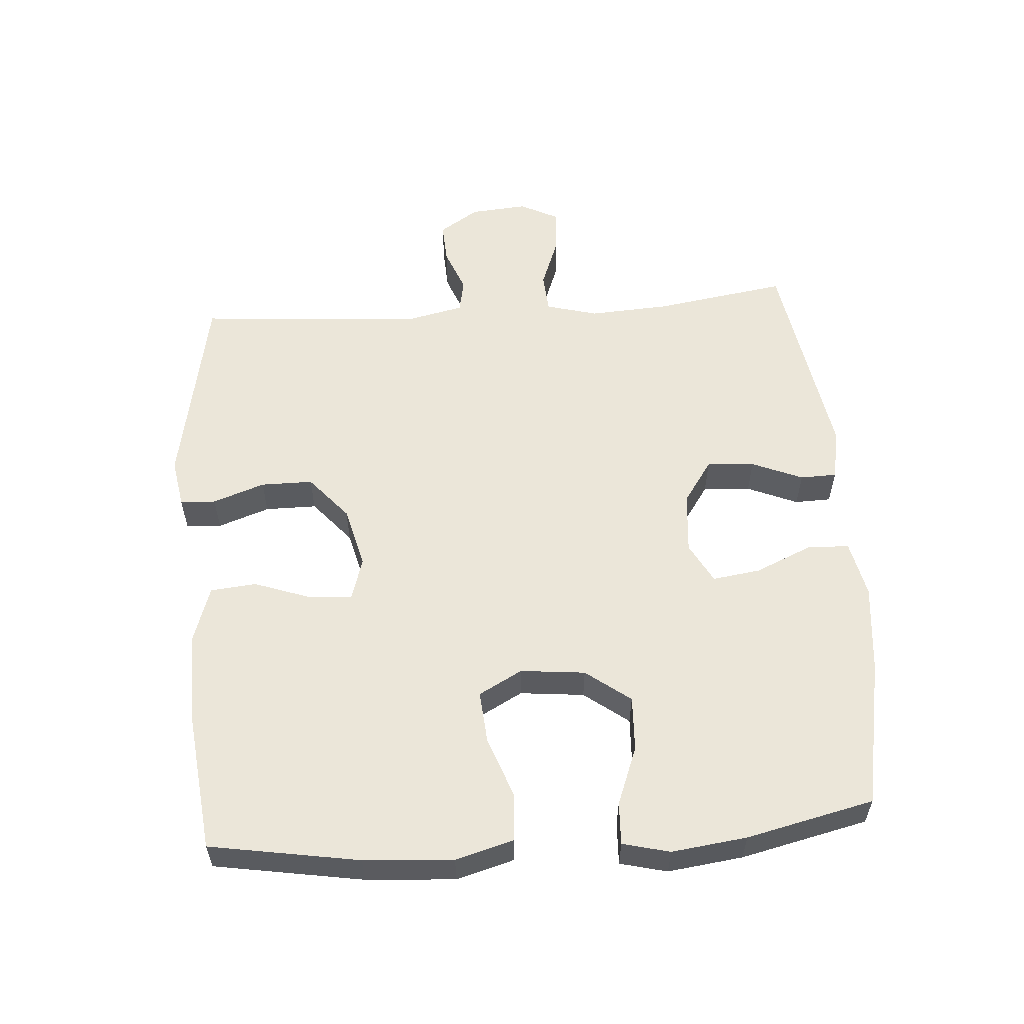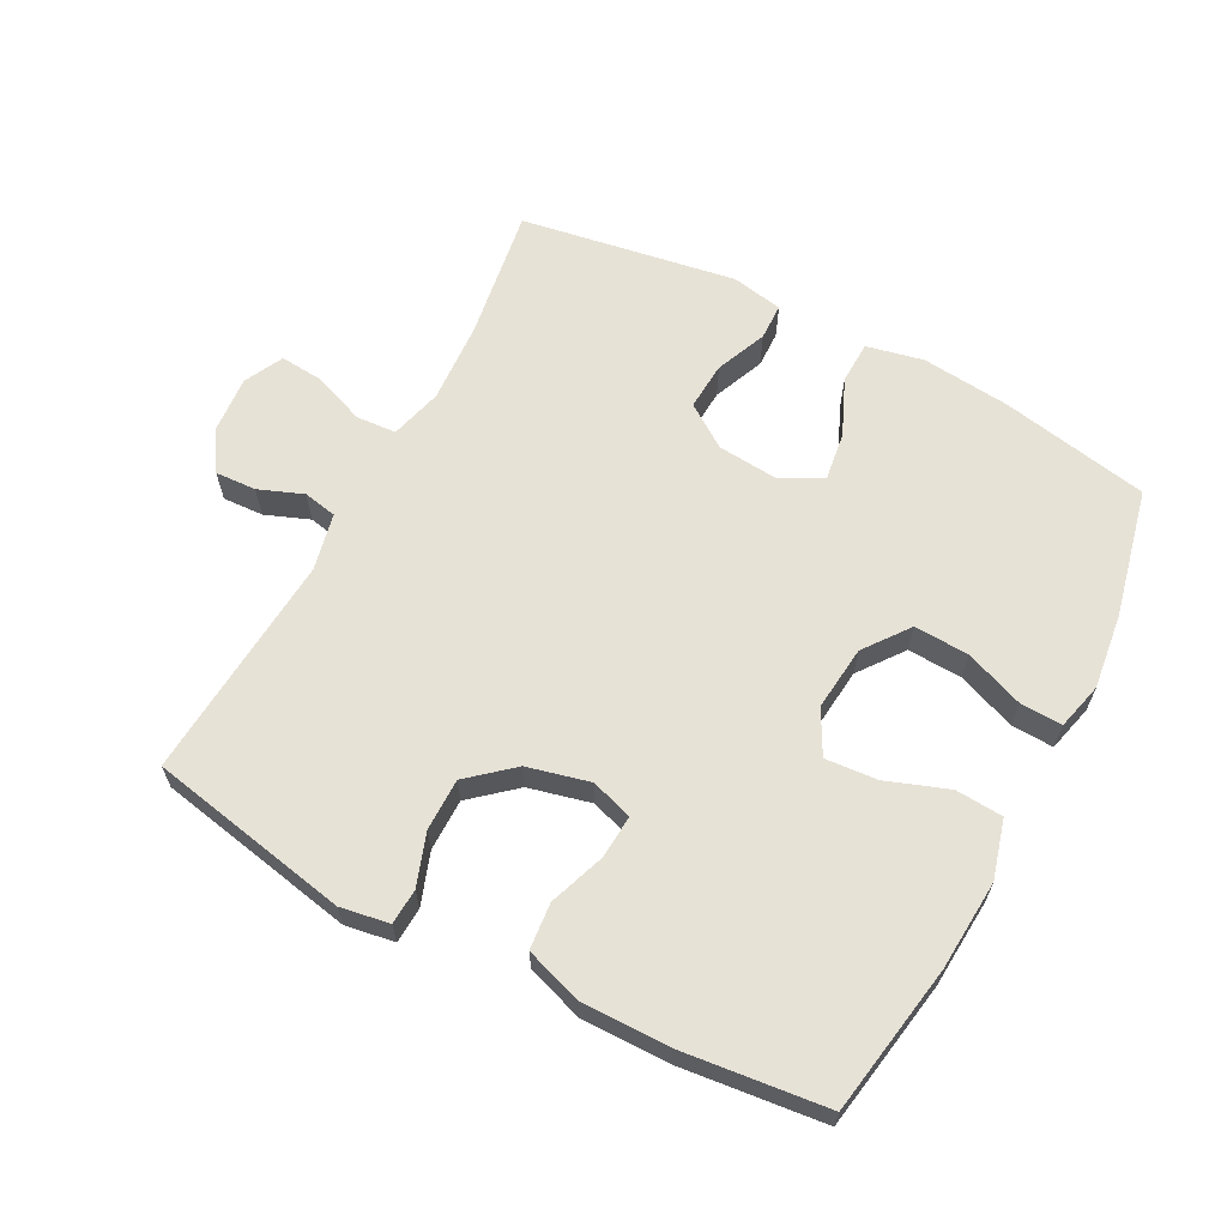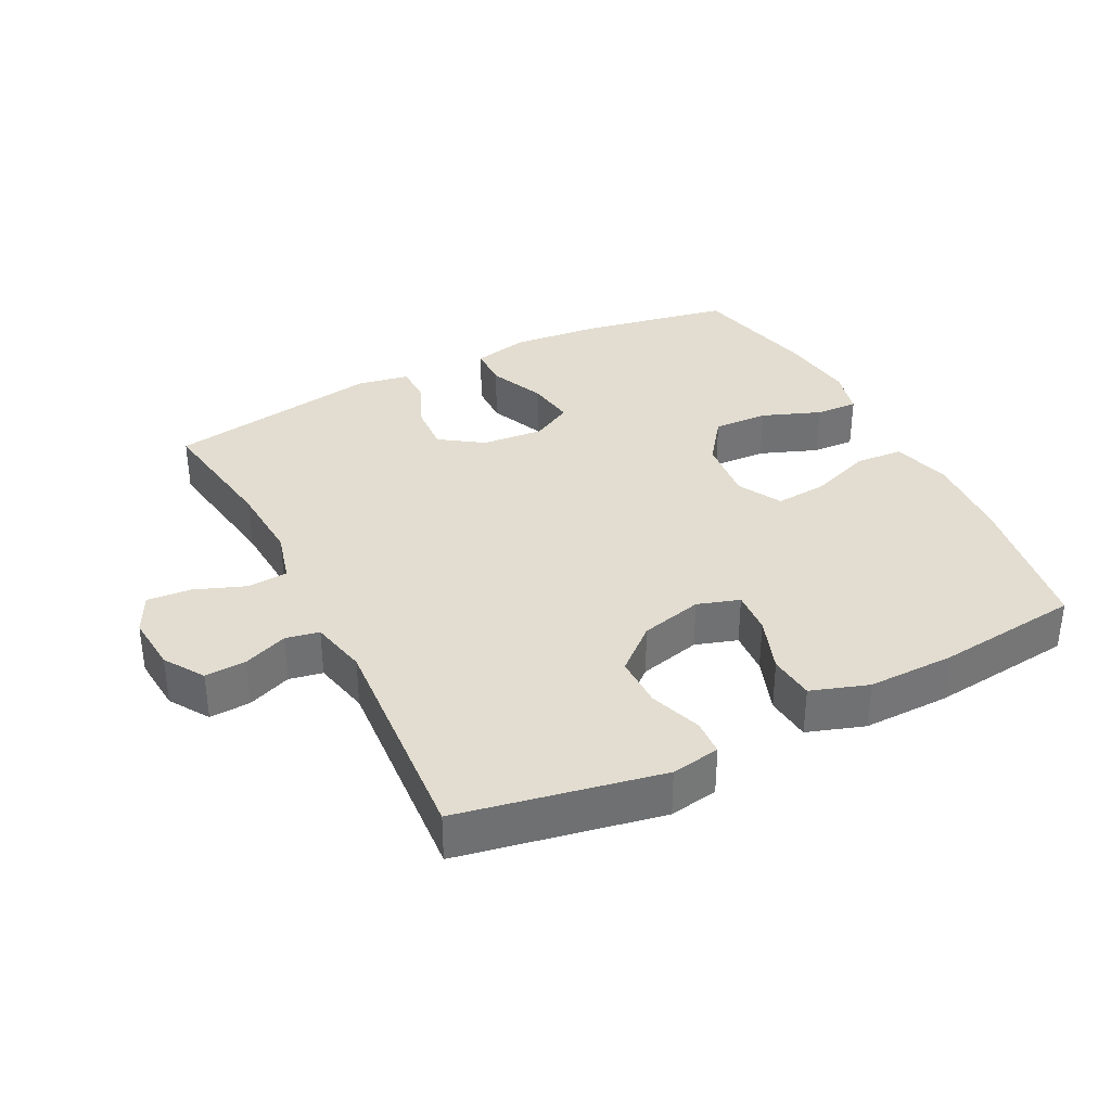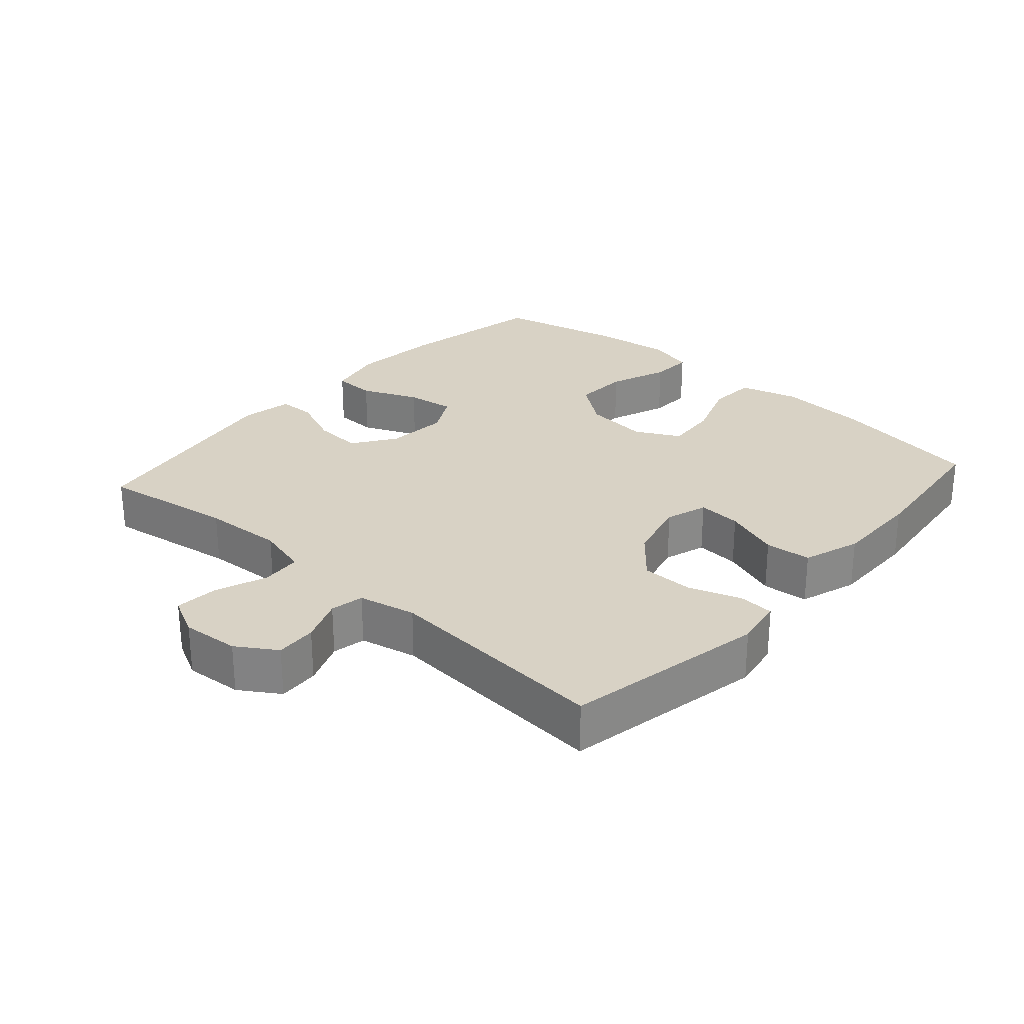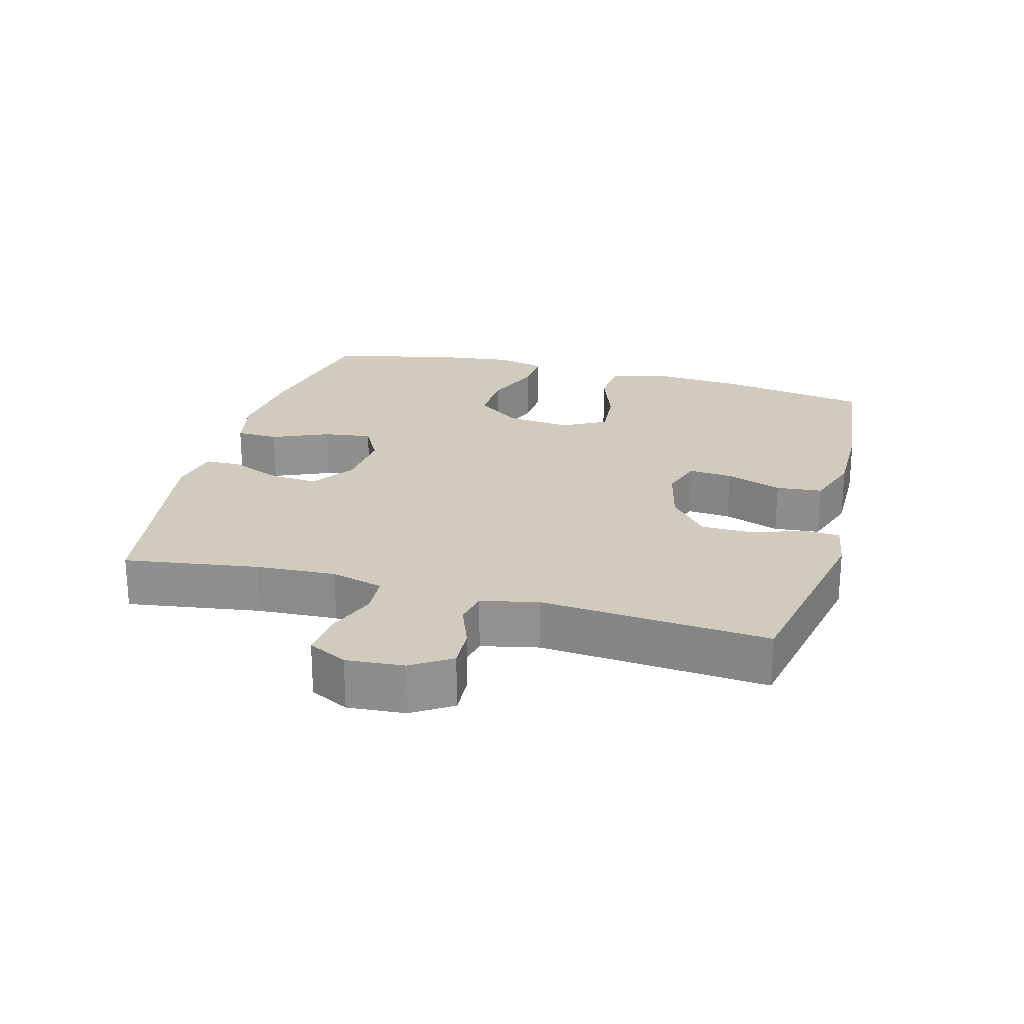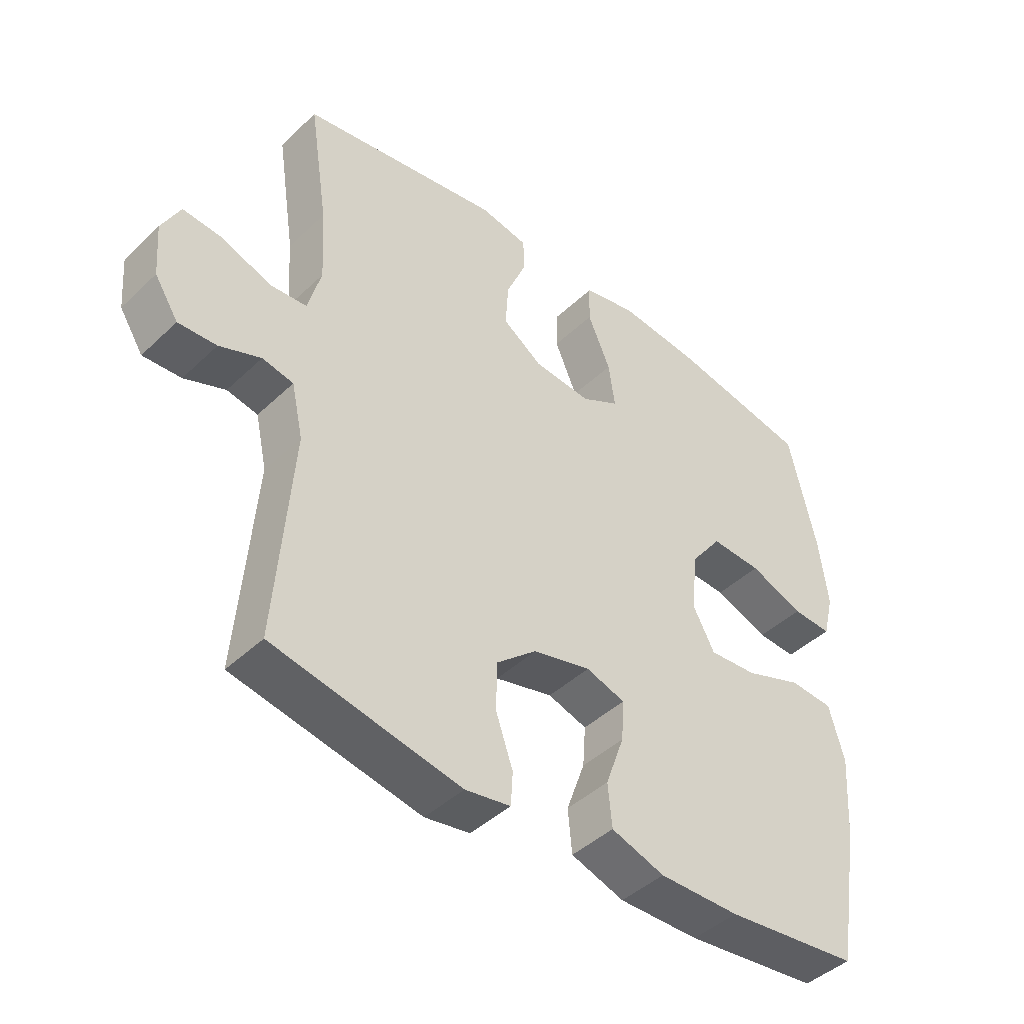
<metadata>
{"format":"obj","ext":"obj","renderer":"f3d","projection":"perspective","resolution":1024,"background":"white","views":[{"elev":57.1,"azim":-94.2,"up":"+Y"},{"elev":63.7,"azim":-152.2,"up":"+Y"},{"elev":35.3,"azim":152.9,"up":"+Y"},{"elev":27.7,"azim":131.6,"up":"+Y"},{"elev":23.5,"azim":105.3,"up":"+Y"},{"elev":-43.8,"azim":137.9,"up":"+Z"}]}
</metadata>
<code>
o path9488
v 0.4558 0.0375 -0.1587
v 0.475 0.0375 -0.0707
v 0.5264 0.0375 -0.06054
v 0.5945 0.0375 -0.08717
v 0.6576 0.0375 -0.09048
v 0.6967 0.0375 -0.0297
v 0.7038 0.0375 0.05853
v 0.6735 0.0375 0.1182
v 0.6067 0.0375 0.1127
v 0.5274 0.0375 0.0823
v 0.4659 0.0375 0.08665
v 0.4442 0.0375 0.1668
v 0.4513 0.0375 0.2895
v 0.4826 0.0375 0.4946
v 0.1521 0.0375 0.5494
v 0.0729 0.0375 0.5346
v 0.07143 0.0375 0.4784
v 0.1043 0.0375 0.3999
v 0.109 0.0375 0.3263
v 0.04335 0.0375 0.2811
v -0.05149 0.0375 0.2729
v -0.1139 0.0375 0.3067
v -0.1035 0.0375 0.3807
v -0.06586 0.0375 0.4675
v -0.0678 0.0375 0.5327
v -0.1554 0.0375 0.5517
v -0.2913 0.0375 0.5381
v -0.5193 0.0375 0.4946
v -0.5641 0.0375 0.2983
v -0.5786 0.0375 0.1822
v -0.5604 0.0375 0.1096
v -0.4954 0.0375 0.1125
v -0.4053 0.0375 0.1471
v -0.3211 0.0375 0.1509
v -0.2693 0.0375 0.08207
v -0.259 0.0375 -0.01734
v -0.2949 0.0375 -0.0845
v -0.375 0.0375 -0.0782
v -0.4696 0.0375 -0.04387
v -0.5427 0.0375 -0.04862
v -0.5677 0.0375 -0.1386
v -0.5583 0.0375 -0.2766
v -0.5193 0.0375 -0.5071
v -0.2972 0.0375 -0.5319
v -0.1639 0.0375 -0.5332
v -0.07599 0.0375 -0.5037
v -0.06926 0.0375 -0.4329
v -0.1 0.0375 -0.3466
v -0.1047 0.0375 -0.2794
v -0.04011 0.0375 -0.2587
v 0.05532 0.0375 -0.2822
v 0.1228 0.0375 -0.3401
v 0.123 0.0375 -0.4202
v 0.0952 0.0375 -0.5
v 0.09838 0.0375 -0.5549
v 0.1734 0.0375 -0.5674
v 0.4826 0.0375 -0.5071
v 0.4558 -0.0375 -0.1587
v 0.475 -0.0375 -0.0707
v 0.5264 -0.0375 -0.06054
v 0.5945 -0.0375 -0.08717
v 0.6576 -0.0375 -0.09048
v 0.6967 -0.0375 -0.0297
v 0.7038 -0.0375 0.05853
v 0.6735 -0.0375 0.1182
v 0.6067 -0.0375 0.1127
v 0.5274 -0.0375 0.0823
v 0.4659 -0.0375 0.08665
v 0.4442 -0.0375 0.1668
v 0.4513 -0.0375 0.2895
v 0.4826 -0.0375 0.4946
v 0.1521 -0.0375 0.5494
v 0.0729 -0.0375 0.5346
v 0.07143 -0.0375 0.4784
v 0.1043 -0.0375 0.3999
v 0.109 -0.0375 0.3263
v 0.04335 -0.0375 0.2811
v -0.05149 -0.0375 0.2729
v -0.1139 -0.0375 0.3067
v -0.1035 -0.0375 0.3807
v -0.06586 -0.0375 0.4675
v -0.0678 -0.0375 0.5327
v -0.1554 -0.0375 0.5517
v -0.2913 -0.0375 0.5381
v -0.5193 -0.0375 0.4946
v -0.5641 -0.0375 0.2983
v -0.5786 -0.0375 0.1822
v -0.5604 -0.0375 0.1096
v -0.4954 -0.0375 0.1125
v -0.4053 -0.0375 0.1471
v -0.3211 -0.0375 0.1509
v -0.2693 -0.0375 0.08207
v -0.259 -0.0375 -0.01734
v -0.2949 -0.0375 -0.0845
v -0.375 -0.0375 -0.0782
v -0.4696 -0.0375 -0.04387
v -0.5427 -0.0375 -0.04862
v -0.5677 -0.0375 -0.1386
v -0.5583 -0.0375 -0.2766
v -0.5193 -0.0375 -0.5071
v -0.2972 -0.0375 -0.5319
v -0.1639 -0.0375 -0.5332
v -0.07599 -0.0375 -0.5037
v -0.06926 -0.0375 -0.4329
v -0.1 -0.0375 -0.3466
v -0.1047 -0.0375 -0.2794
v -0.04011 -0.0375 -0.2587
v 0.05532 -0.0375 -0.2822
v 0.1228 -0.0375 -0.3401
v 0.123 -0.0375 -0.4202
v 0.0952 -0.0375 -0.5
v 0.09838 -0.0375 -0.5549
v 0.1734 -0.0375 -0.5674
v 0.4826 -0.0375 -0.5071
v -0.0678 0.0375 0.5327
v -0.0678 0.0375 0.5327
v -0.1554 0.0375 0.5517
v -0.2913 0.0375 0.5381
v 0.1521 0.0375 0.5494
v 0.0729 0.0375 0.5346
v 0.0729 0.0375 0.5346
v 0.07143 0.0375 0.4784
v -0.06586 0.0375 0.4675
v 0.4826 0.0375 0.4946
v 0.4826 0.0375 0.4946
v -0.5193 0.0375 0.4946
v -0.5193 0.0375 0.4946
v 0.1043 0.0375 0.3999
v -0.1035 0.0375 0.3807
v -0.5641 0.0375 0.2983
v 0.4513 0.0375 0.2895
v 0.109 0.0375 0.3263
v -0.1139 0.0375 0.3067
v -0.1139 0.0375 0.3067
v 0.04335 0.0375 0.2811
v -0.05149 0.0375 0.2729
v -0.5786 0.0375 0.1822
v 0.4442 0.0375 0.1668
v -0.4053 0.0375 0.1471
v -0.3211 0.0375 0.1509
v -0.5604 0.0375 0.1096
v -0.5604 0.0375 0.1096
v 0.4659 0.0375 0.08665
v 0.4659 0.0375 0.08665
v -0.2693 0.0375 0.08207
v -0.4954 0.0375 0.1125
v 0.7038 0.0375 0.05853
v 0.6735 0.0375 0.1182
v 0.6735 0.0375 0.1182
v 0.6067 0.0375 0.1127
v 0.5274 0.0375 0.0823
v -0.259 0.0375 -0.01734
v 0.6967 0.0375 -0.0297
v -0.2949 0.0375 -0.0845
v -0.2949 0.0375 -0.0845
v 0.6576 0.0375 -0.09048
v 0.6576 0.0375 -0.09048
v -0.375 0.0375 -0.0782
v -0.4696 0.0375 -0.04387
v -0.5427 0.0375 -0.04862
v -0.5427 0.0375 -0.04862
v -0.5677 0.0375 -0.1386
v 0.5945 0.0375 -0.08717
v 0.5264 0.0375 -0.06054
v 0.475 0.0375 -0.0707
v 0.475 0.0375 -0.0707
v 0.4558 0.0375 -0.1587
v -0.5583 0.0375 -0.2766
v -0.04011 0.0375 -0.2587
v 0.05532 0.0375 -0.2822
v -0.1047 0.0375 -0.2794
v -0.1047 0.0375 -0.2794
v -0.1 0.0375 -0.3466
v 0.1228 0.0375 -0.3401
v 0.123 0.0375 -0.4202
v -0.06926 0.0375 -0.4329
v 0.0952 0.0375 -0.5
v -0.07599 0.0375 -0.5037
v -0.07599 0.0375 -0.5037
v -0.5193 0.0375 -0.5071
v -0.5193 0.0375 -0.5071
v 0.4826 0.0375 -0.5071
v 0.4826 0.0375 -0.5071
v 0.09838 0.0375 -0.5549
v 0.09838 0.0375 -0.5549
v -0.1639 0.0375 -0.5332
v -0.2972 0.0375 -0.5319
v 0.1734 0.0375 -0.5674
v -0.0678 -0.0375 0.5327
v -0.0678 -0.0375 0.5327
v -0.1554 -0.0375 0.5517
v -0.2913 -0.0375 0.5381
v 0.1521 -0.0375 0.5494
v 0.0729 -0.0375 0.5346
v 0.0729 -0.0375 0.5346
v 0.07143 -0.0375 0.4784
v -0.06586 -0.0375 0.4675
v 0.4826 -0.0375 0.4946
v 0.4826 -0.0375 0.4946
v -0.5193 -0.0375 0.4946
v -0.5193 -0.0375 0.4946
v 0.1043 -0.0375 0.3999
v -0.1035 -0.0375 0.3807
v -0.5641 -0.0375 0.2983
v 0.4513 -0.0375 0.2895
v 0.109 -0.0375 0.3263
v -0.1139 -0.0375 0.3067
v -0.1139 -0.0375 0.3067
v 0.04335 -0.0375 0.2811
v -0.05149 -0.0375 0.2729
v -0.5786 -0.0375 0.1822
v 0.4442 -0.0375 0.1668
v -0.4053 -0.0375 0.1471
v -0.3211 -0.0375 0.1509
v -0.5604 -0.0375 0.1096
v -0.5604 -0.0375 0.1096
v 0.4659 -0.0375 0.08665
v 0.4659 -0.0375 0.08665
v -0.2693 -0.0375 0.08207
v -0.4954 -0.0375 0.1125
v 0.7038 -0.0375 0.05853
v 0.6735 -0.0375 0.1182
v 0.6735 -0.0375 0.1182
v 0.6067 -0.0375 0.1127
v 0.5274 -0.0375 0.0823
v -0.259 -0.0375 -0.01734
v 0.6967 -0.0375 -0.0297
v -0.2949 -0.0375 -0.0845
v -0.2949 -0.0375 -0.0845
v 0.6576 -0.0375 -0.09048
v 0.6576 -0.0375 -0.09048
v -0.375 -0.0375 -0.0782
v -0.4696 -0.0375 -0.04387
v -0.5427 -0.0375 -0.04862
v -0.5427 -0.0375 -0.04862
v -0.5677 -0.0375 -0.1386
v 0.5945 -0.0375 -0.08717
v 0.5264 -0.0375 -0.06054
v 0.475 -0.0375 -0.0707
v 0.475 -0.0375 -0.0707
v 0.4558 -0.0375 -0.1587
v -0.5583 -0.0375 -0.2766
v -0.04011 -0.0375 -0.2587
v 0.05532 -0.0375 -0.2822
v -0.1047 -0.0375 -0.2794
v -0.1047 -0.0375 -0.2794
v -0.1 -0.0375 -0.3466
v 0.1228 -0.0375 -0.3401
v 0.123 -0.0375 -0.4202
v -0.06926 -0.0375 -0.4329
v 0.0952 -0.0375 -0.5
v -0.07599 -0.0375 -0.5037
v -0.07599 -0.0375 -0.5037
v -0.5193 -0.0375 -0.5071
v -0.5193 -0.0375 -0.5071
v 0.4826 -0.0375 -0.5071
v 0.4826 -0.0375 -0.5071
v 0.09838 -0.0375 -0.5549
v 0.09838 -0.0375 -0.5549
v -0.1639 -0.0375 -0.5332
v -0.2972 -0.0375 -0.5319
v 0.1734 -0.0375 -0.5674
f 210 207 219
f 251 262 249
f 247 260 250
f 244 217 209
f 241 248 256
f 202 193 196
f 213 211 220
f 220 211 215
f 214 207 192
f 260 247 261
f 193 202 198
f 211 213 204
f 245 226 228
f 224 221 222
f 238 217 239
f 239 217 244
f 217 212 209
f 261 228 242
f 219 207 214
f 252 250 260
f 198 202 205
f 226 210 219
f 243 226 245
f 243 210 226
f 204 192 200
f 207 203 192
f 248 241 244
f 227 224 237
f 214 192 204
f 224 227 221
f 236 232 233
f 243 209 210
f 205 206 212
f 244 241 239
f 196 193 194
f 242 228 232
f 236 233 234
f 244 209 243
f 249 256 248
f 230 227 237
f 245 261 247
f 242 232 236
f 245 228 261
f 192 203 191
f 209 212 206
f 237 225 238
f 206 205 202
f 191 203 197
f 262 256 249
f 225 237 224
f 238 225 217
f 204 213 214
f 191 197 189
f 258 262 251
f 254 261 242
f 116 26 83 190
f 26 27 84 83
f 15 121 195 72
f 16 17 74 73
f 24 25 82 81
f 125 15 72 199
f 27 127 201 84
f 17 18 75 74
f 23 24 81 80
f 28 29 86 85
f 13 14 71 70
f 18 19 76 75
f 134 23 80 208
f 19 20 77 76
f 21 22 79 78
f 29 30 87 86
f 12 13 70 69
f 20 21 78 77
f 33 34 91 90
f 30 142 216 87
f 144 12 69 218
f 34 35 92 91
f 32 33 90 89
f 31 32 89 88
f 7 149 223 64
f 8 9 66 65
f 9 10 67 66
f 10 11 68 67
f 35 36 93 92
f 6 7 64 63
f 36 155 229 93
f 157 6 63 231
f 38 39 96 95
f 39 161 235 96
f 40 41 98 97
f 4 5 62 61
f 3 4 61 60
f 166 3 60 240
f 1 2 59 58
f 37 38 95 94
f 41 42 99 98
f 50 51 108 107
f 172 50 107 246
f 48 49 106 105
f 51 52 109 108
f 52 53 110 109
f 47 48 105 104
f 53 54 111 110
f 179 47 104 253
f 42 181 255 99
f 183 1 58 257
f 54 185 259 111
f 45 46 103 102
f 44 45 102 101
f 43 44 101 100
f 56 57 114 113
f 55 56 113 112
f 136 145 133
f 177 175 188
f 173 176 186
f 170 135 143
f 167 182 174
f 128 122 119
f 139 146 137
f 146 141 137
f 140 118 133
f 186 187 173
f 119 124 128
f 137 130 139
f 171 154 152
f 150 148 147
f 164 165 143
f 165 170 143
f 143 135 138
f 187 168 154
f 145 140 133
f 178 186 176
f 124 131 128
f 152 145 136
f 169 171 152
f 169 152 136
f 130 126 118
f 133 118 129
f 174 170 167
f 153 163 150
f 140 130 118
f 150 147 153
f 162 159 158
f 169 136 135
f 131 138 132
f 170 165 167
f 122 120 119
f 168 158 154
f 162 160 159
f 170 169 135
f 175 174 182
f 156 163 153
f 171 173 187
f 168 162 158
f 171 187 154
f 118 117 129
f 135 132 138
f 163 164 151
f 132 128 131
f 117 123 129
f 188 175 182
f 151 150 163
f 164 143 151
f 130 140 139
f 117 115 123
f 184 177 188
f 180 168 187

</code>
